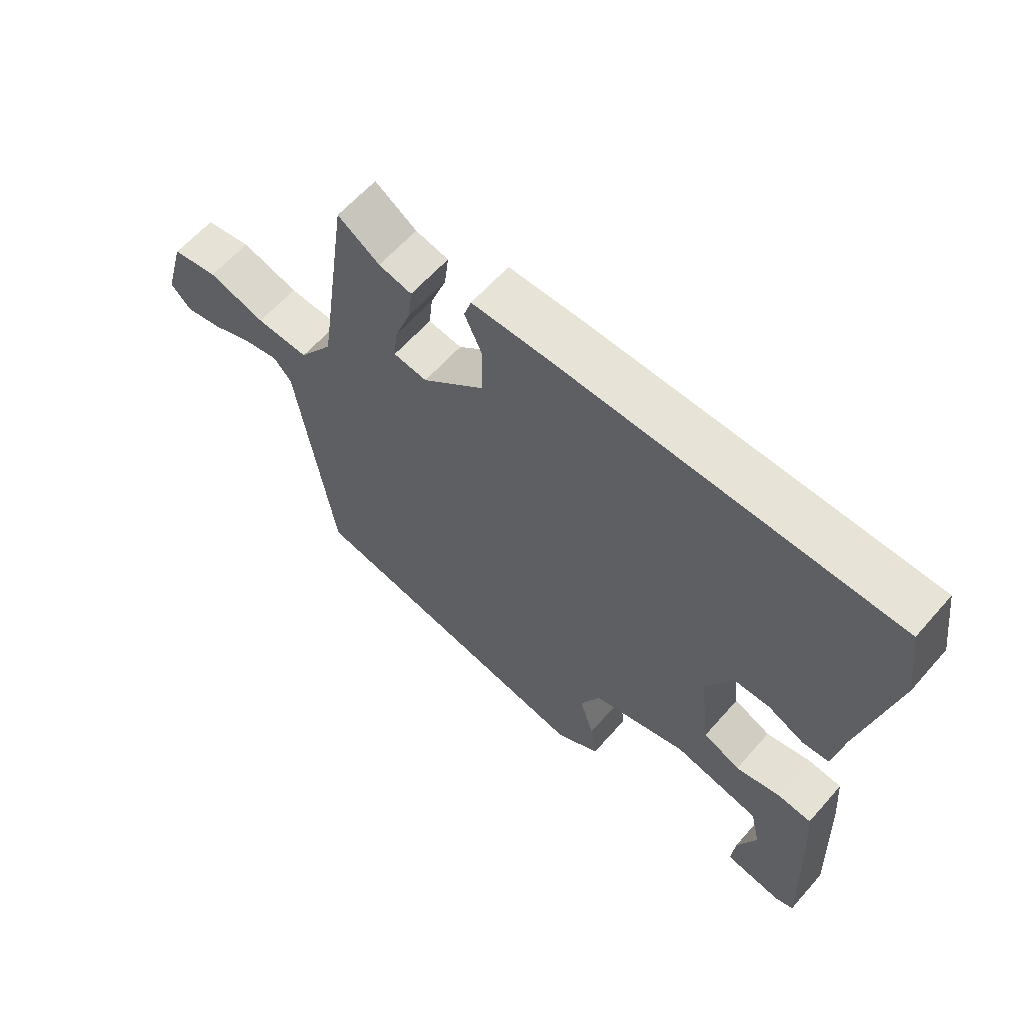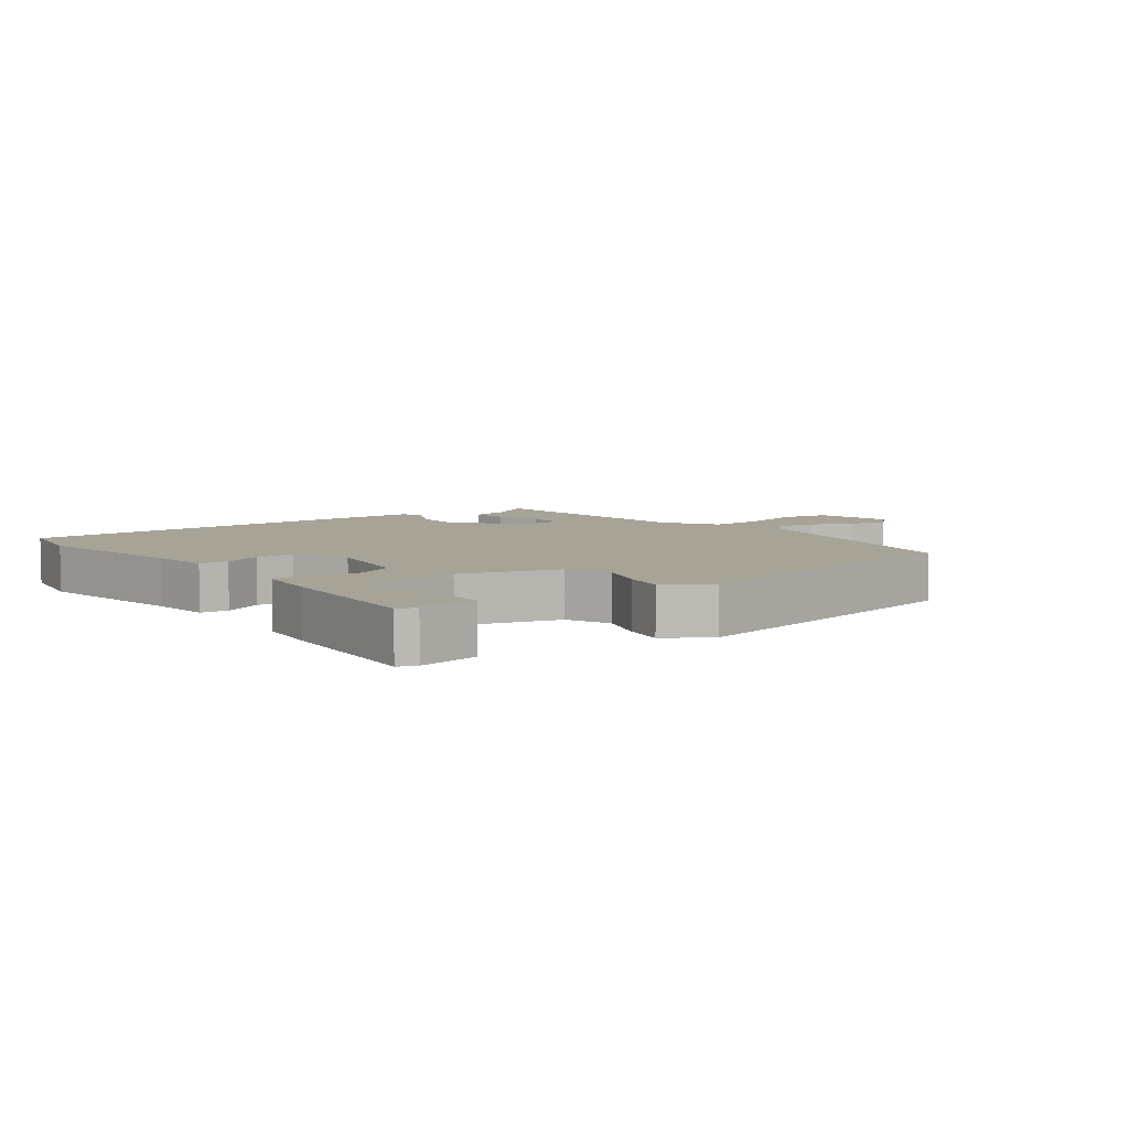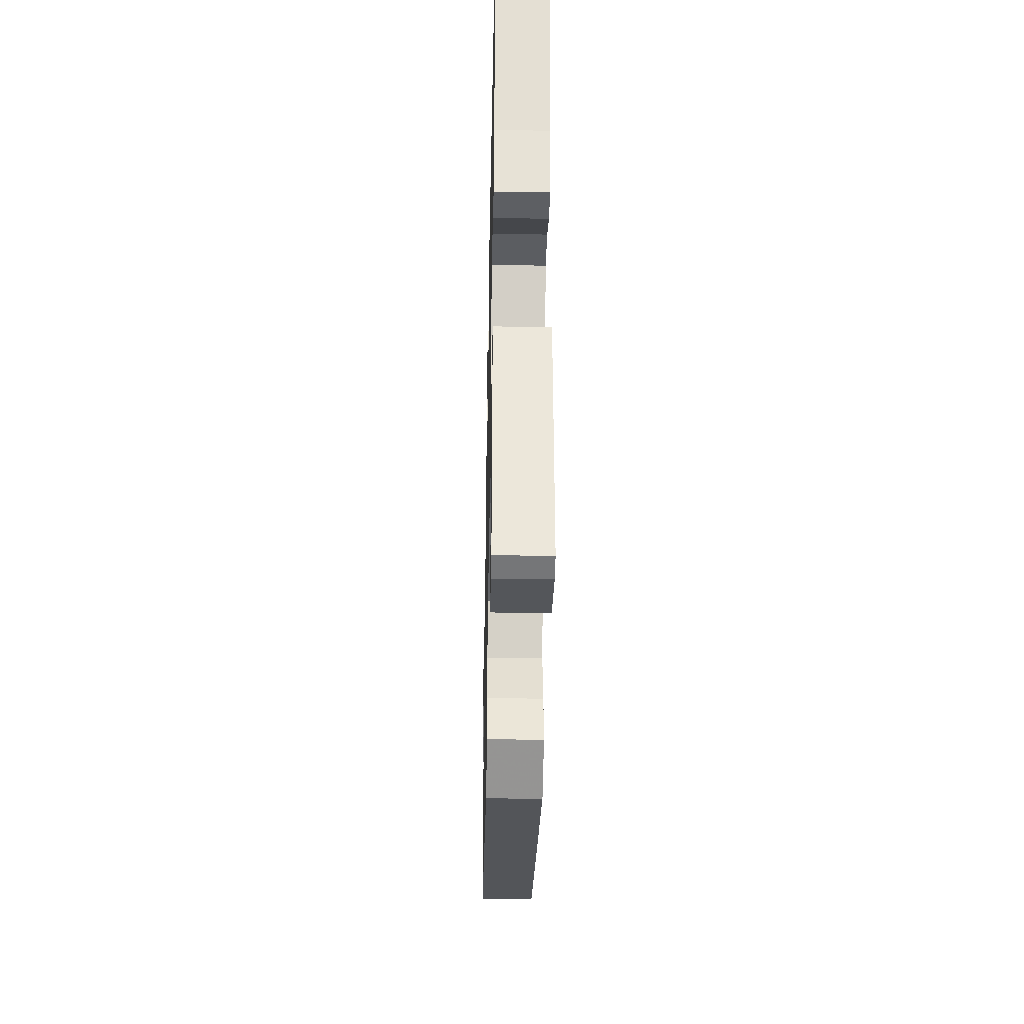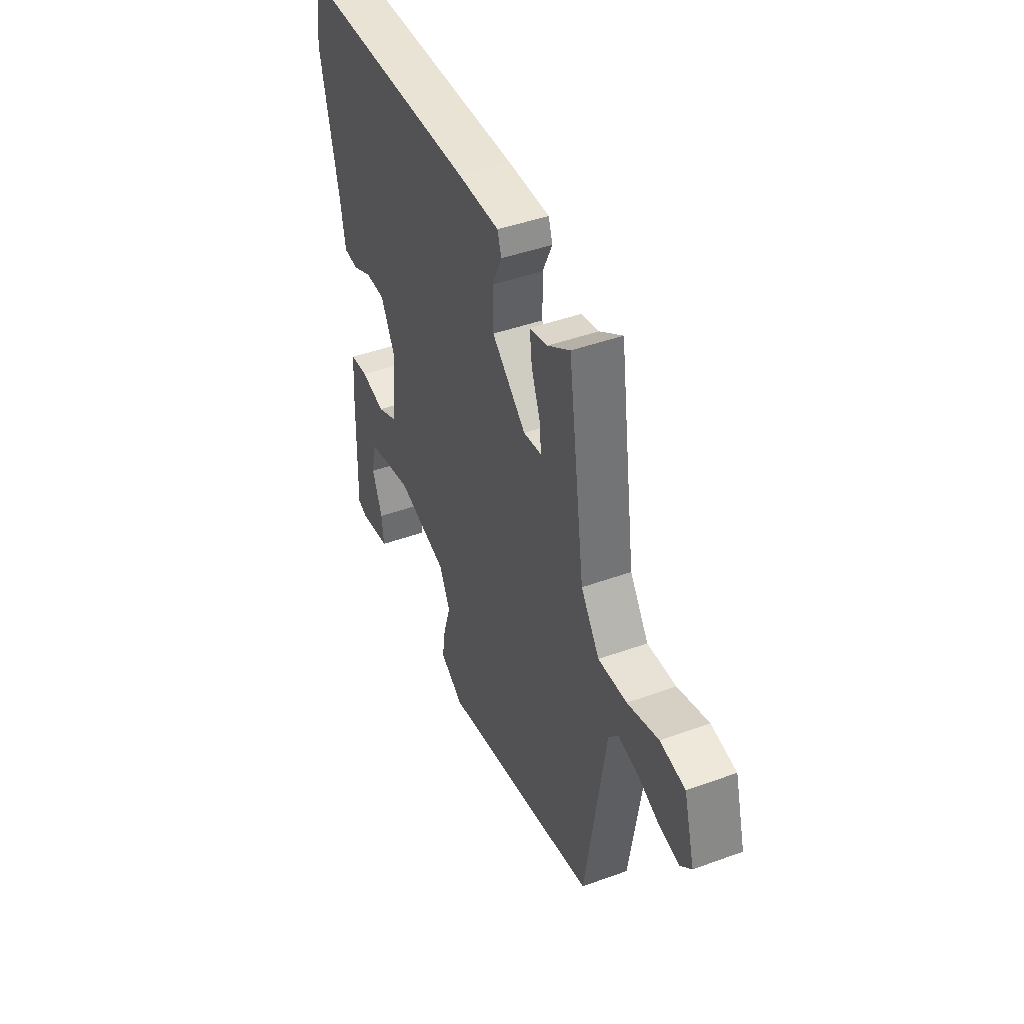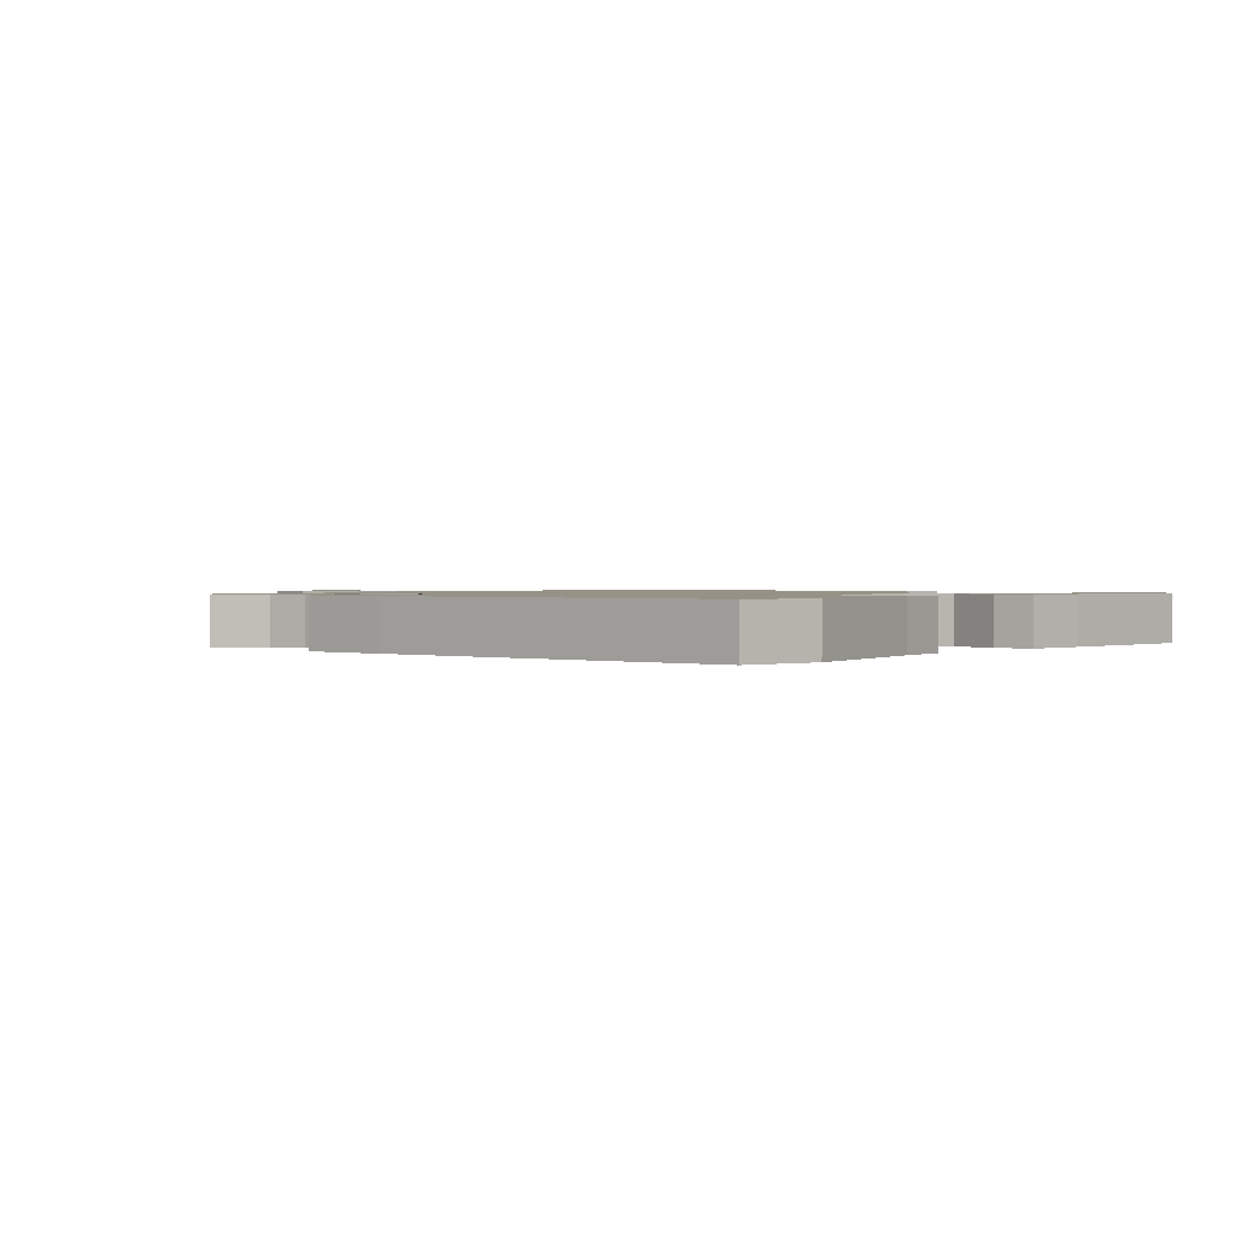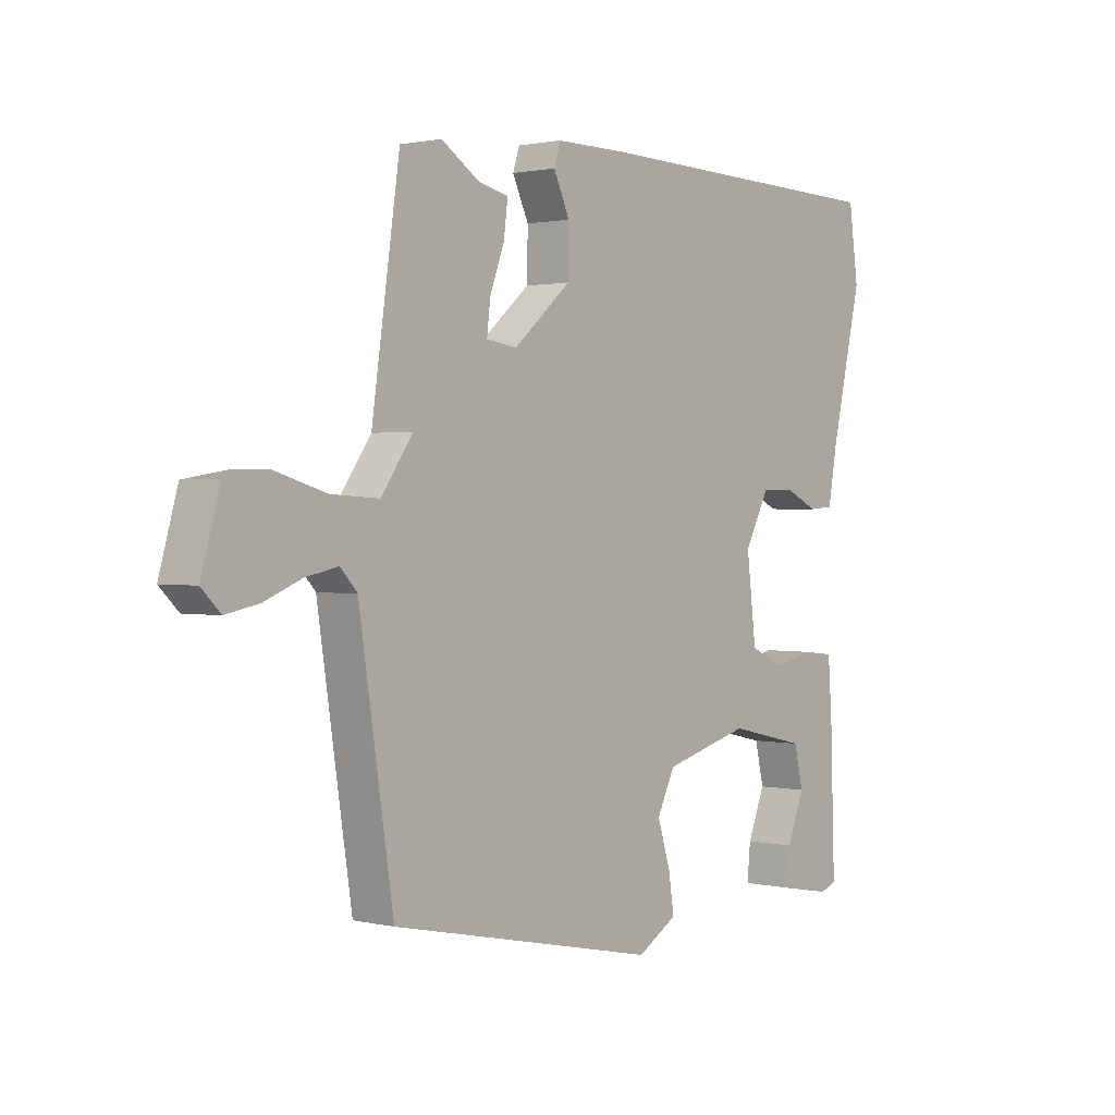
<metadata>
{"format":"obj","ext":"obj","renderer":"f3d","projection":"perspective","resolution":1024,"background":"white","views":[{"elev":61.3,"azim":41.1,"up":"+Z"},{"elev":6.7,"azim":144.7,"up":"+Y"},{"elev":-36.0,"azim":88.8,"up":"+Z"},{"elev":44.1,"azim":-113.0,"up":"+Z"},{"elev":1.1,"azim":41.8,"up":"+Y"},{"elev":1.3,"azim":-50.0,"up":"+Z"}]}
</metadata>
<code>
v 0.499 0.07 0.507
v 0.516 0.07 0.385
v 0.461 0.07 0.144
v 0.445 0.07 0.053
v 0.401 0.07 0.05
v 0.342 0.07 0.078
v 0.283 0.07 0.078
v 0.239 0.07 -0.006
v 0.256 0.07 -0.147
v 0.316 0.07 -0.175
v 0.389 0.07 -0.159
v 0.444 0.07 -0.165
v 0.451 0.07 -0.261
v 0.459 0.07 -0.505
v 0.43 0.07 -0.516
v 0.337 0.07 -0.499
v 0.343 0.07 -0.438
v 0.374 0.07 -0.36
v 0.358 0.07 -0.291
v 0.219 0.07 -0.259
v 0.065 0.07 -0.301
v 0.033 0.07 -0.367
v 0.056 0.07 -0.441
v 0.066 0.07 -0.506
v -0.005 0.07 -0.549
v -0.485 0.07 -0.448
v -0.546 0.07 -0.047
v -0.576 0.07 -0.014
v -0.634 0.07 -0.026
v -0.7 0.07 -0.053
v -0.76 0.07 -0.065
v -0.794 0.07 -0.031
v -0.761 0.07 0.086
v -0.686 0.07 0.098
v -0.593 0.07 0.07
v -0.507 0.07 0.065
v -0.451 0.07 0.145
v -0.4 0.07 0.502
v -0.332 0.07 0.457
v -0.278 0.07 0.444
v -0.285 0.07 0.387
v -0.311 0.07 0.317
v -0.317 0.07 0.263
v -0.262 0.07 0.255
v -0.159 0.07 0.344
v -0.158 0.07 0.425
v -0.187 0.07 0.488
v -0.175 0.07 0.525
v -0.048 0.07 0.524
v 0.499 0 0.507
v 0.516 0 0.385
v 0.461 0 0.144
v 0.445 0 0.053
v 0.401 0 0.05
v 0.342 0 0.078
v 0.283 0 0.078
v 0.239 0 -0.006
v 0.256 0 -0.147
v 0.316 0 -0.175
v 0.389 0 -0.159
v 0.444 0 -0.165
v 0.451 0 -0.261
v 0.459 0 -0.505
v 0.43 0 -0.516
v 0.337 0 -0.499
v 0.343 0 -0.438
v 0.374 0 -0.36
v 0.358 0 -0.291
v 0.219 0 -0.259
v 0.065 0 -0.301
v 0.033 0 -0.367
v 0.056 0 -0.441
v 0.066 0 -0.506
v -0.005 0 -0.549
v -0.485 0 -0.448
v -0.546 0 -0.047
v -0.576 0 -0.014
v -0.634 0 -0.026
v -0.7 0 -0.053
v -0.76 0 -0.065
v -0.794 0 -0.031
v -0.761 0 0.086
v -0.686 0 0.098
v -0.593 0 0.07
v -0.507 0 0.065
v -0.451 0 0.145
v -0.4 0 0.502
v -0.332 0 0.457
v -0.278 0 0.444
v -0.285 0 0.387
v -0.311 0 0.317
v -0.317 0 0.263
v -0.262 0 0.255
v -0.159 0 0.344
v -0.158 0 0.425
v -0.187 0 0.488
v -0.175 0 0.525
v -0.048 0 0.524
f 1 2 3
f 49 1 3
f 48 49 3
f 47 48 3
f 46 47 3
f 4 5 6
f 3 4 6
f 46 3 6
f 45 46 6
f 44 45 6 7
f 43 44 7 8
f 39 40 41 42
f 39 42 43
f 38 39 43
f 37 38 43
f 43 8 9
f 37 43 9
f 36 37 9
f 33 34 35
f 32 33 35
f 31 32 35
f 30 31 35
f 29 30 35
f 28 29 35 36
f 36 9 10
f 28 36 10
f 27 28 10
f 25 26 27
f 24 25 27
f 23 24 27
f 22 23 27
f 21 22 27
f 20 21 27 10
f 16 17 18
f 15 16 18
f 14 15 18
f 13 14 18
f 13 18 19
f 13 19 20
f 12 13 20
f 11 12 20
f 10 11 20
f 52 51 50
f 52 50 98
f 52 98 97
f 52 97 96
f 52 96 95
f 55 54 53
f 55 53 52
f 55 52 95
f 55 95 94
f 56 55 94 93
f 57 56 93 92
f 91 90 89 88
f 92 91 88
f 92 88 87
f 92 87 86
f 58 57 92
f 58 92 86
f 58 86 85
f 84 83 82
f 84 82 81
f 84 81 80
f 84 80 79
f 84 79 78
f 85 84 78 77
f 59 58 85
f 59 85 77
f 59 77 76
f 76 75 74
f 76 74 73
f 76 73 72
f 76 72 71
f 76 71 70
f 59 76 70 69
f 67 66 65
f 67 65 64
f 67 64 63
f 67 63 62
f 68 67 62
f 69 68 62
f 69 62 61
f 69 61 60
f 69 60 59
f 1 50 51 2
f 2 51 52 3
f 3 52 53 4
f 4 53 54 5
f 5 54 55 6
f 6 55 56 7
f 7 56 57 8
f 8 57 58 9
f 9 58 59 10
f 10 59 60 11
f 11 60 61 12
f 12 61 62 13
f 13 62 63 14
f 14 63 64 15
f 15 64 65 16
f 16 65 66 17
f 17 66 67 18
f 18 67 68 19
f 19 68 69 20
f 20 69 70 21
f 21 70 71 22
f 22 71 72 23
f 23 72 73 24
f 24 73 74 25
f 25 74 75 26
f 26 75 76 27
f 27 76 77 28
f 28 77 78 29
f 29 78 79 30
f 30 79 80 31
f 31 80 81 32
f 32 81 82 33
f 33 82 83 34
f 34 83 84 35
f 35 84 85 36
f 36 85 86 37
f 37 86 87 38
f 38 87 88 39
f 39 88 89 40
f 40 89 90 41
f 41 90 91 42
f 42 91 92 43
f 43 92 93 44
f 44 93 94 45
f 45 94 95 46
f 46 95 96 47
f 47 96 97 48
f 48 97 98 49
f 49 98 50 1

</code>
